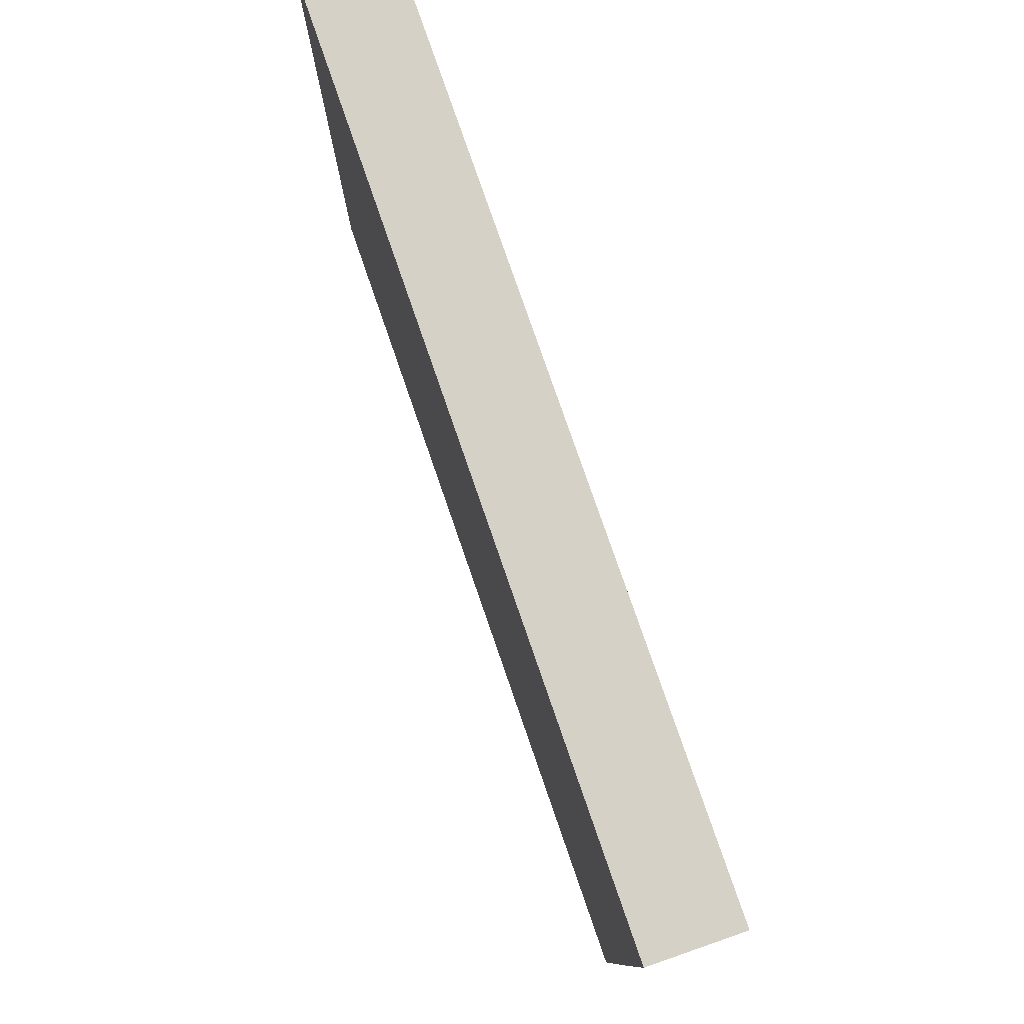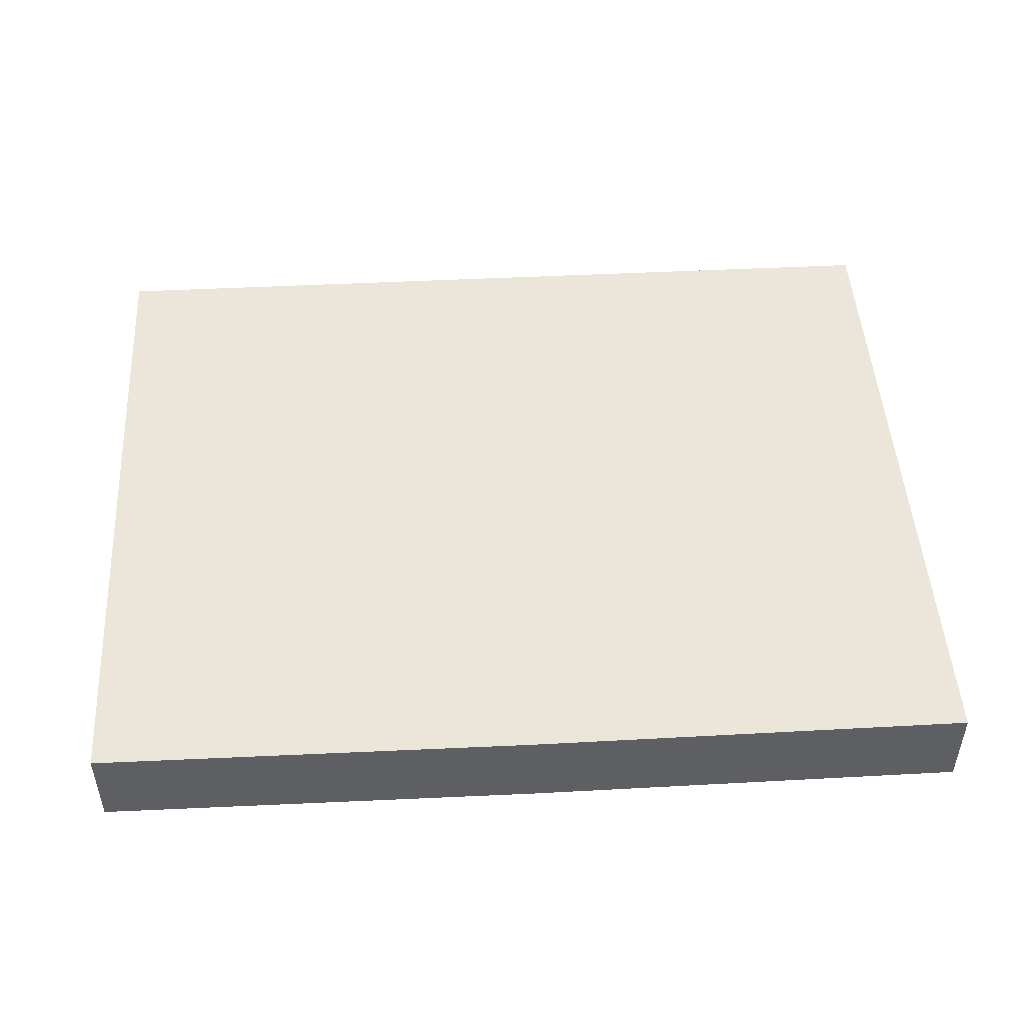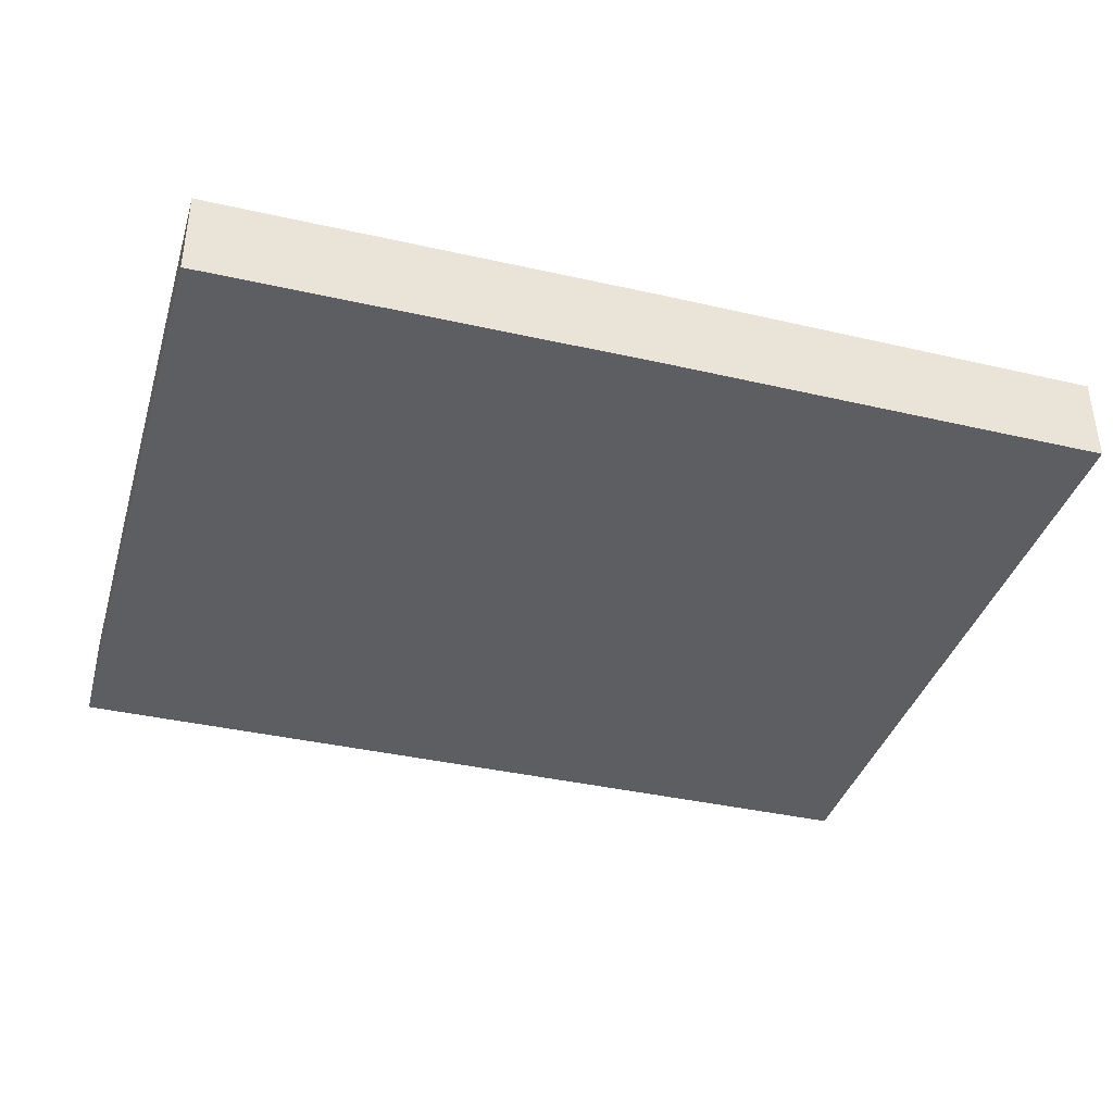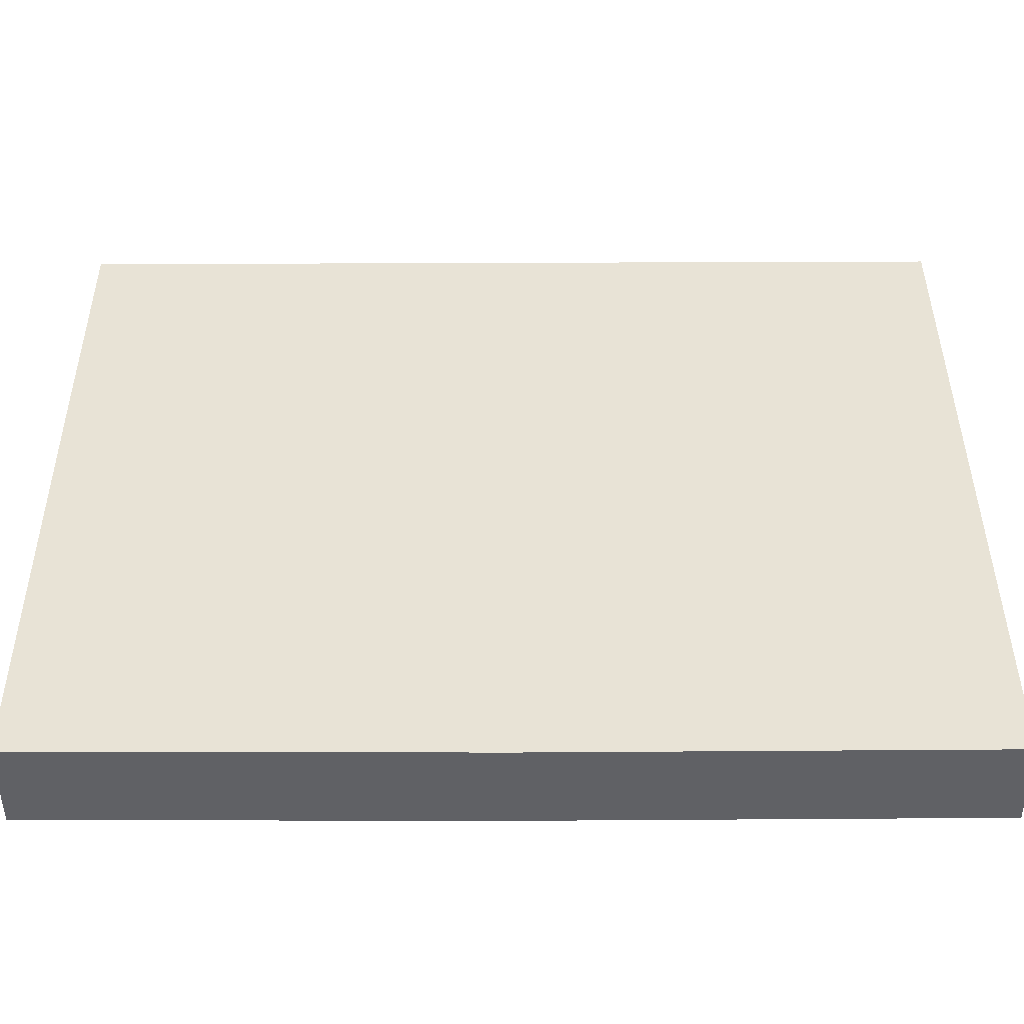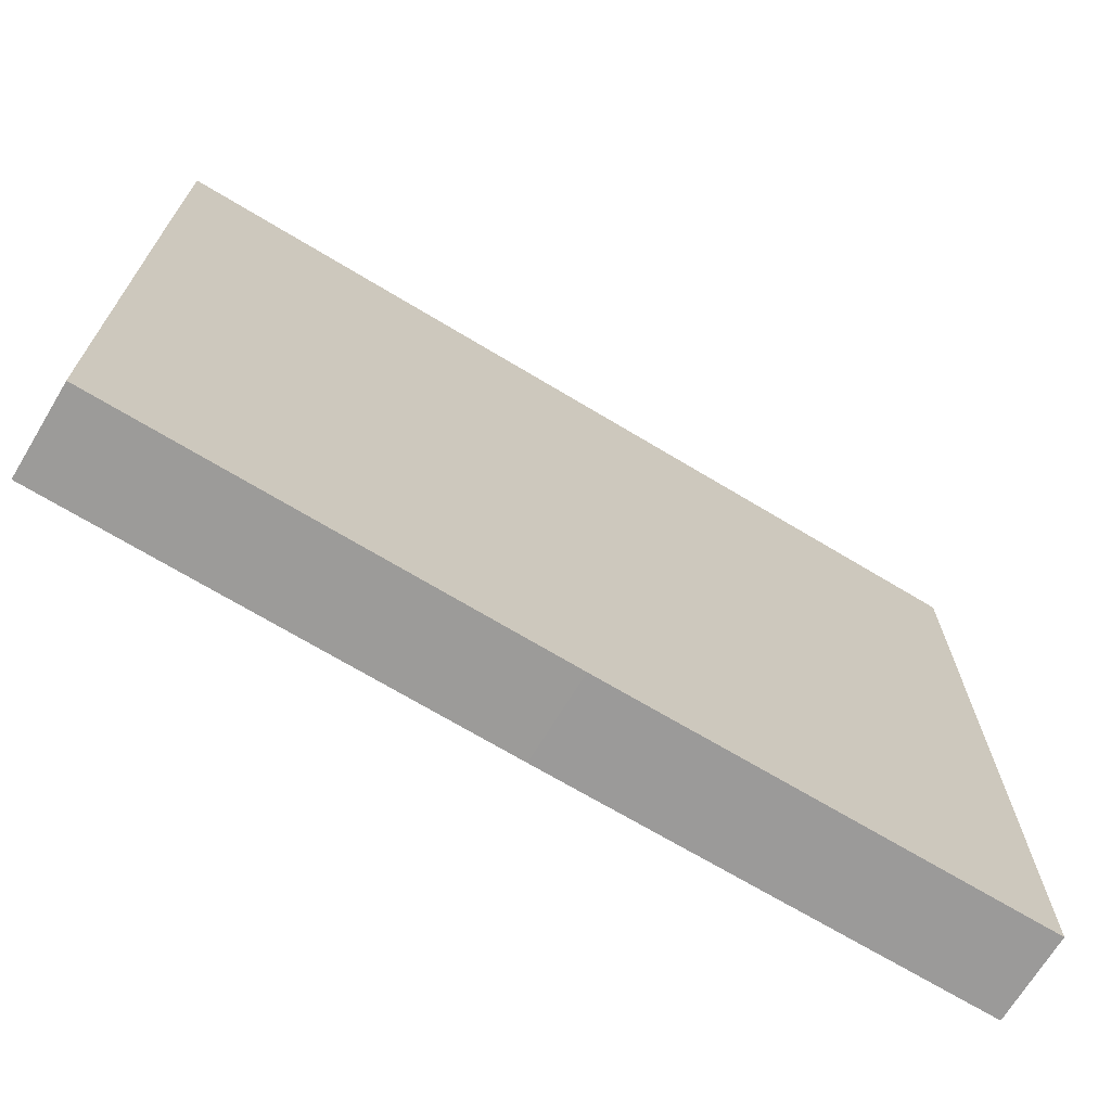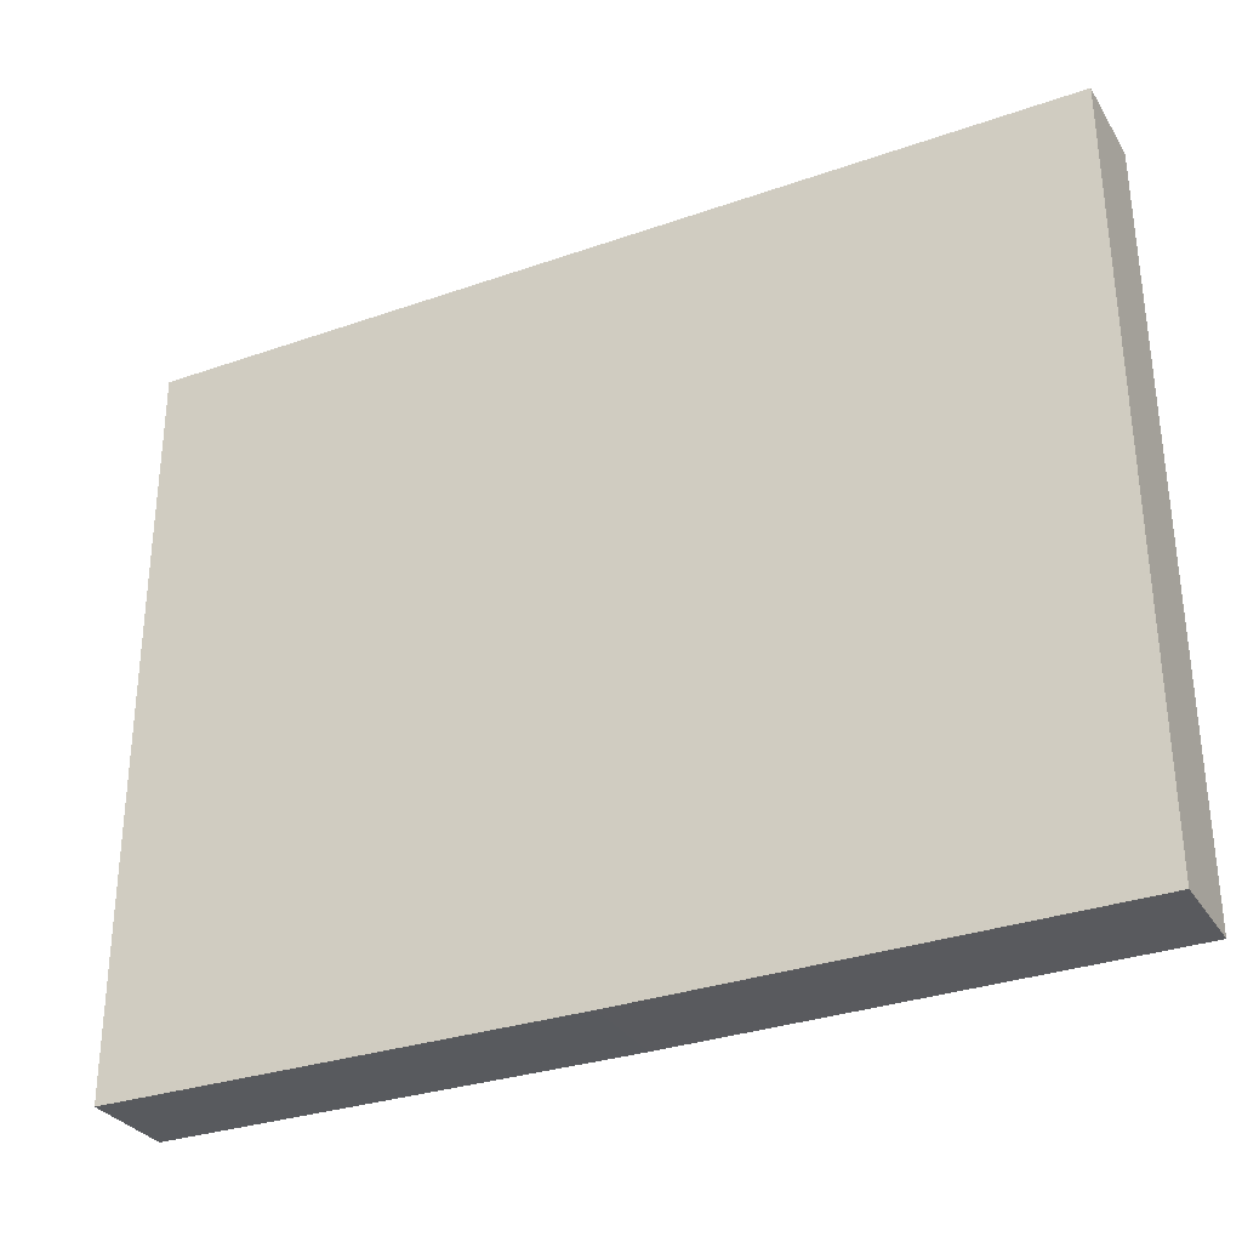
<metadata>
{"format":"obj","ext":"obj","renderer":"f3d","projection":"perspective","resolution":1024,"background":"white","views":[{"elev":78.9,"azim":70.9,"up":"+Z"},{"elev":48.3,"azim":176.7,"up":"+Y"},{"elev":-38.4,"azim":163.8,"up":"+Y"},{"elev":-48.1,"azim":-179.7,"up":"+Z"},{"elev":-69.6,"azim":148.9,"up":"+Z"},{"elev":-31.2,"azim":-153.3,"up":"+Z"}]}
</metadata>
<code>
v  0.023 0.815 6.49
v  4.074 0.815 -0.015
v  0 0.815 4.99e-17
v  8.155 0.815 0.012
v  8.172 0.815 6.503
v  8.17 0.815 4.353
v  8.155 -7.348e-19 0.012
v  4.074 9.185e-19 -0.015
v  0 0 0
v  0.023 -3.974e-16 6.49
v  8.172 -3.982e-16 6.503
v  8.17 -2.665e-16 4.353
g defaultobject
f 1 2 3
f 2 1 4
f 4 1 5
f 4 5 6
f 7 2 4
f 2 7 8
f 2 8 3
f 3 8 9
f 9 1 3
f 1 9 10
f 10 5 1
f 5 10 11
f 6 7 4
f 7 6 12
f 12 6 5
f 12 5 11
f 8 10 9
f 10 8 7
f 10 7 11
f 11 7 12

</code>
